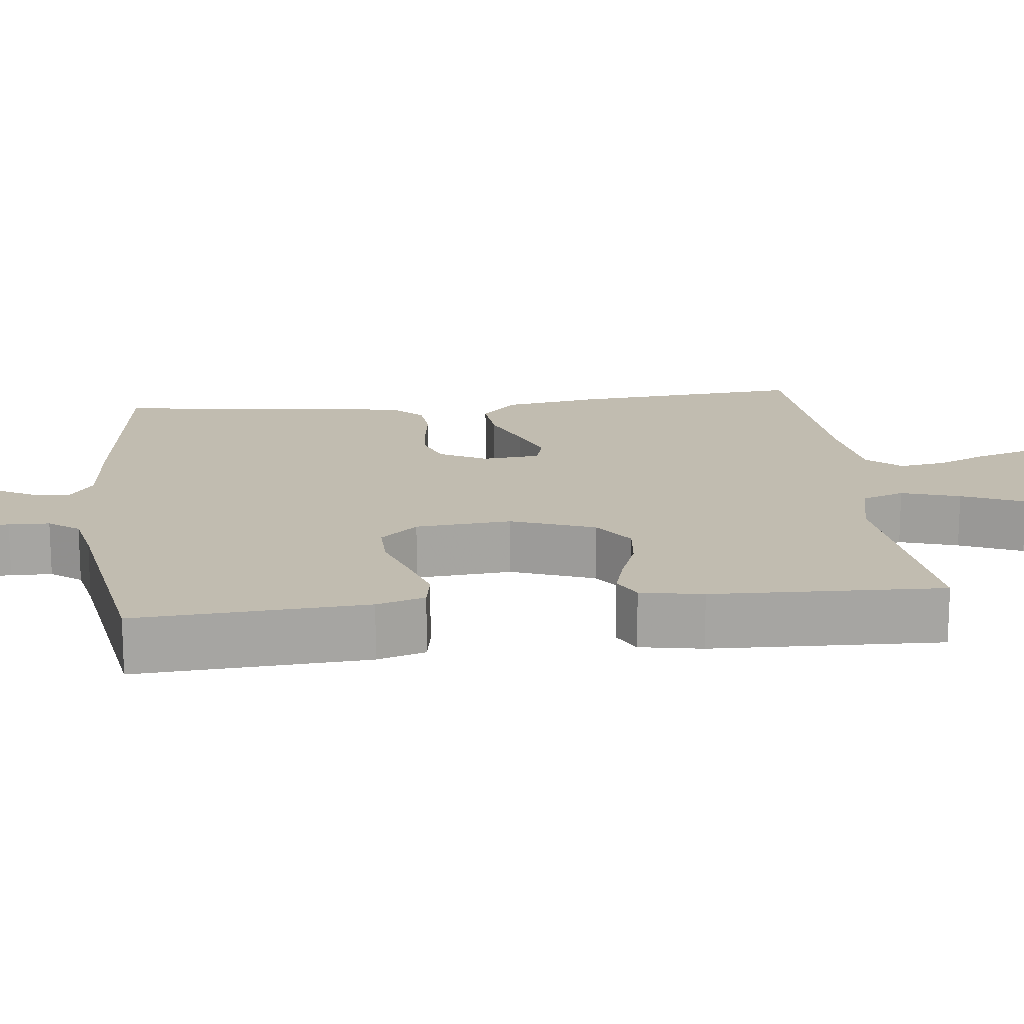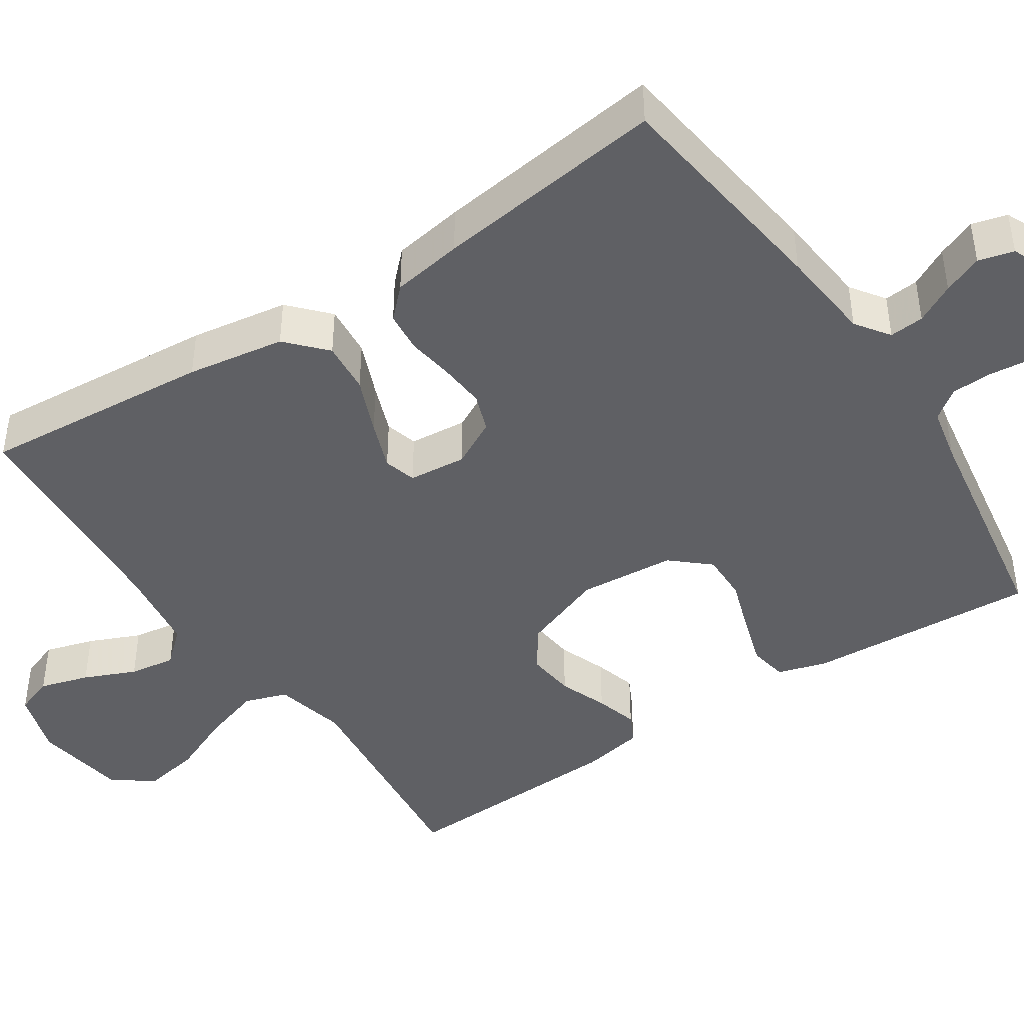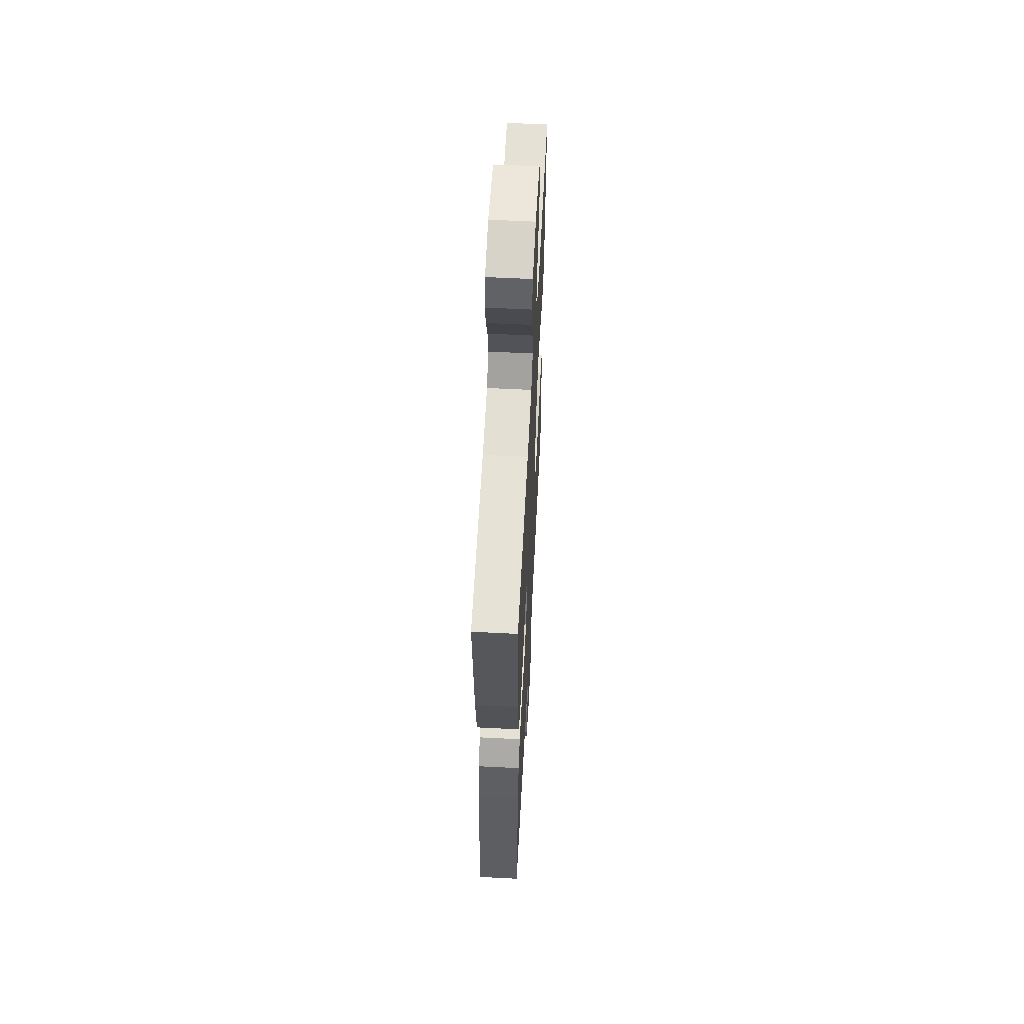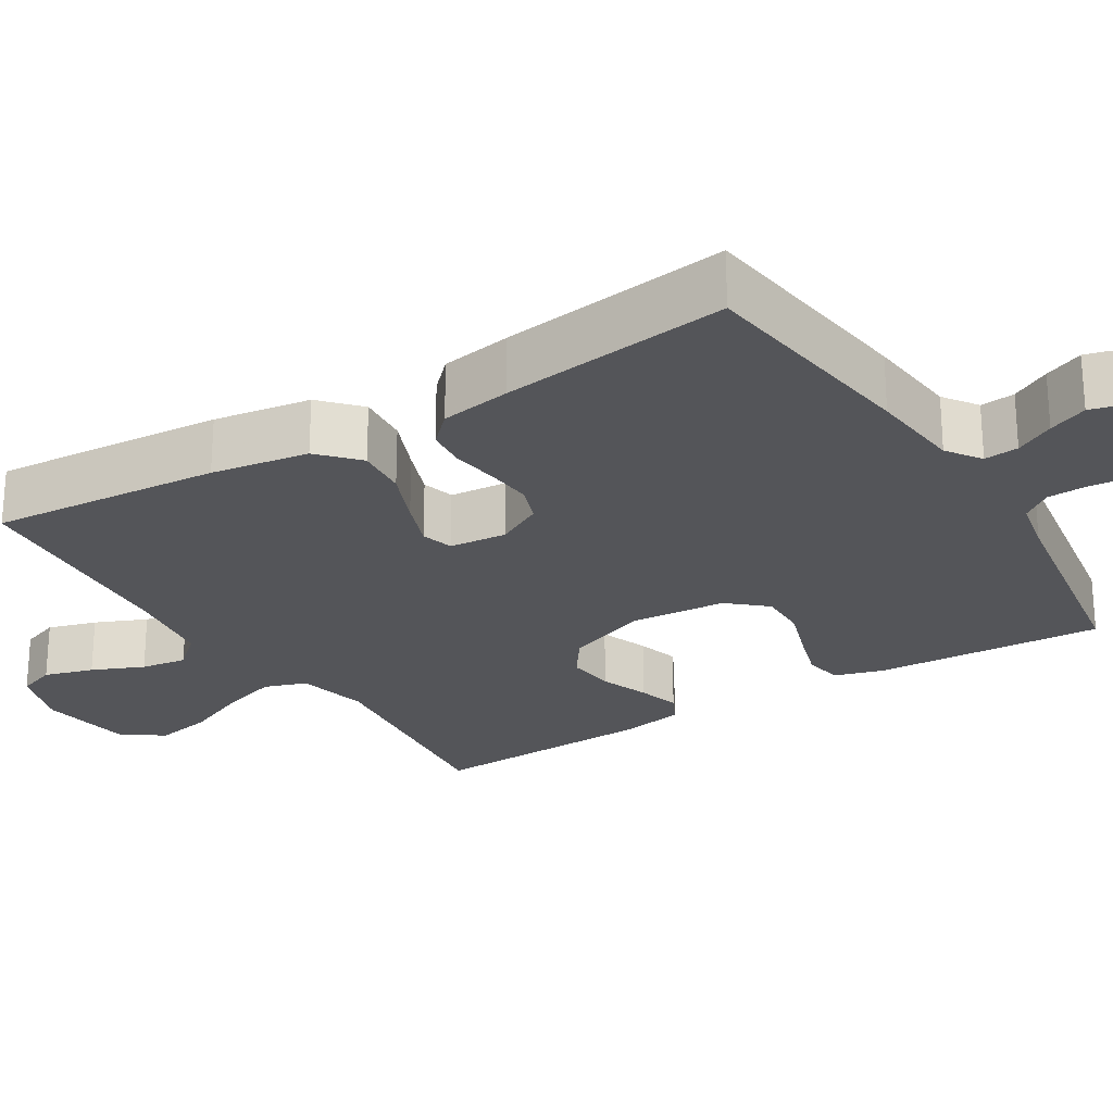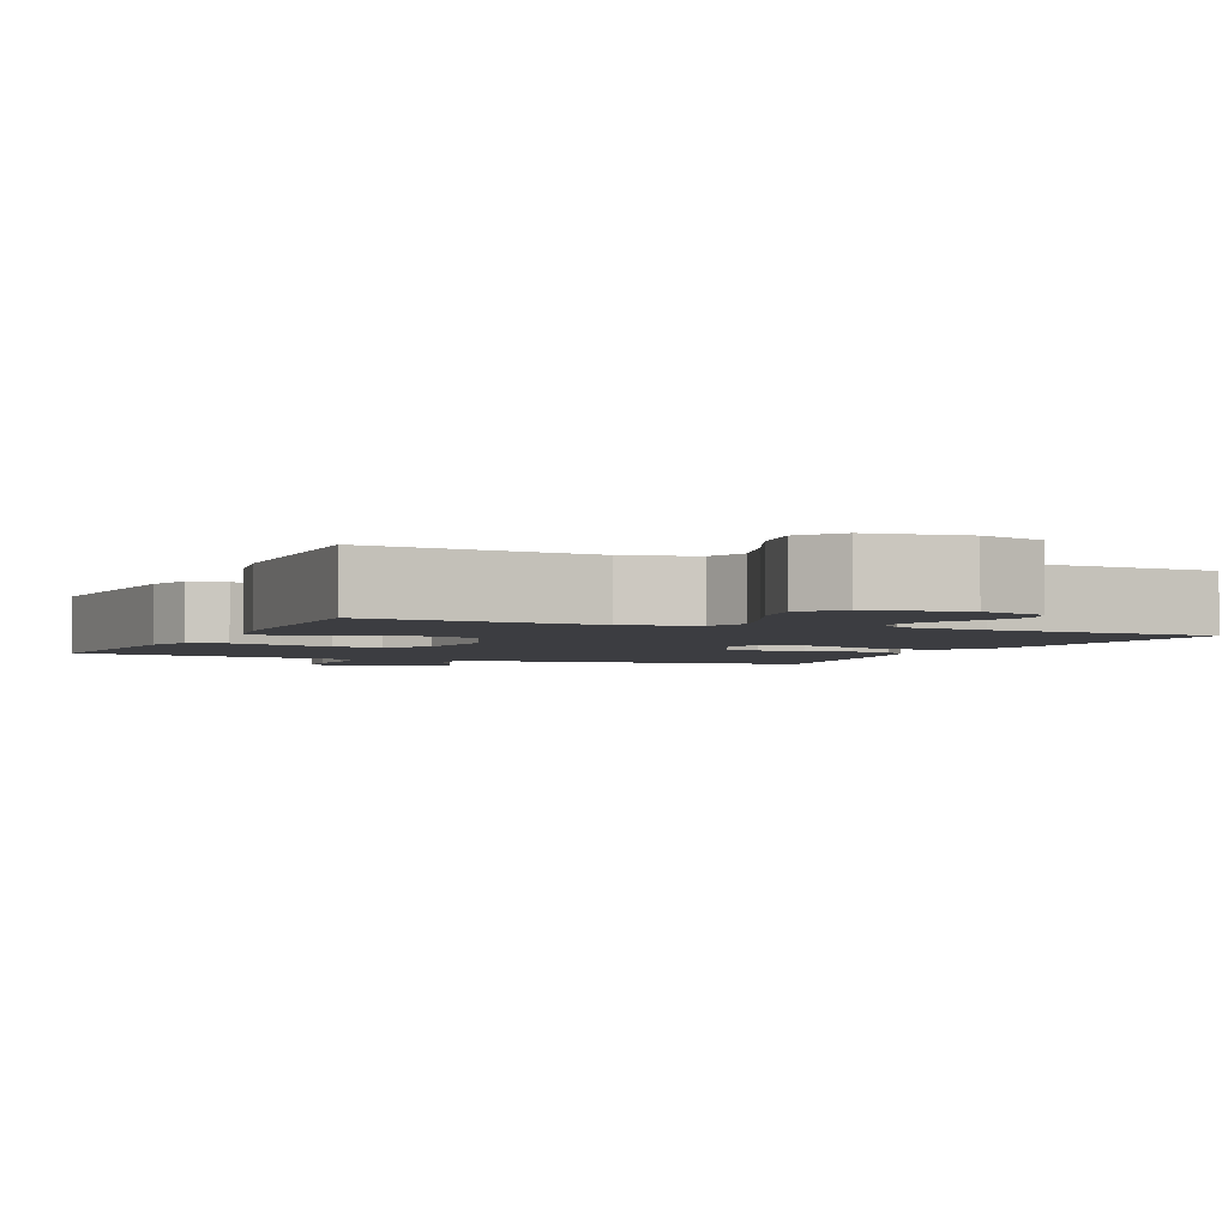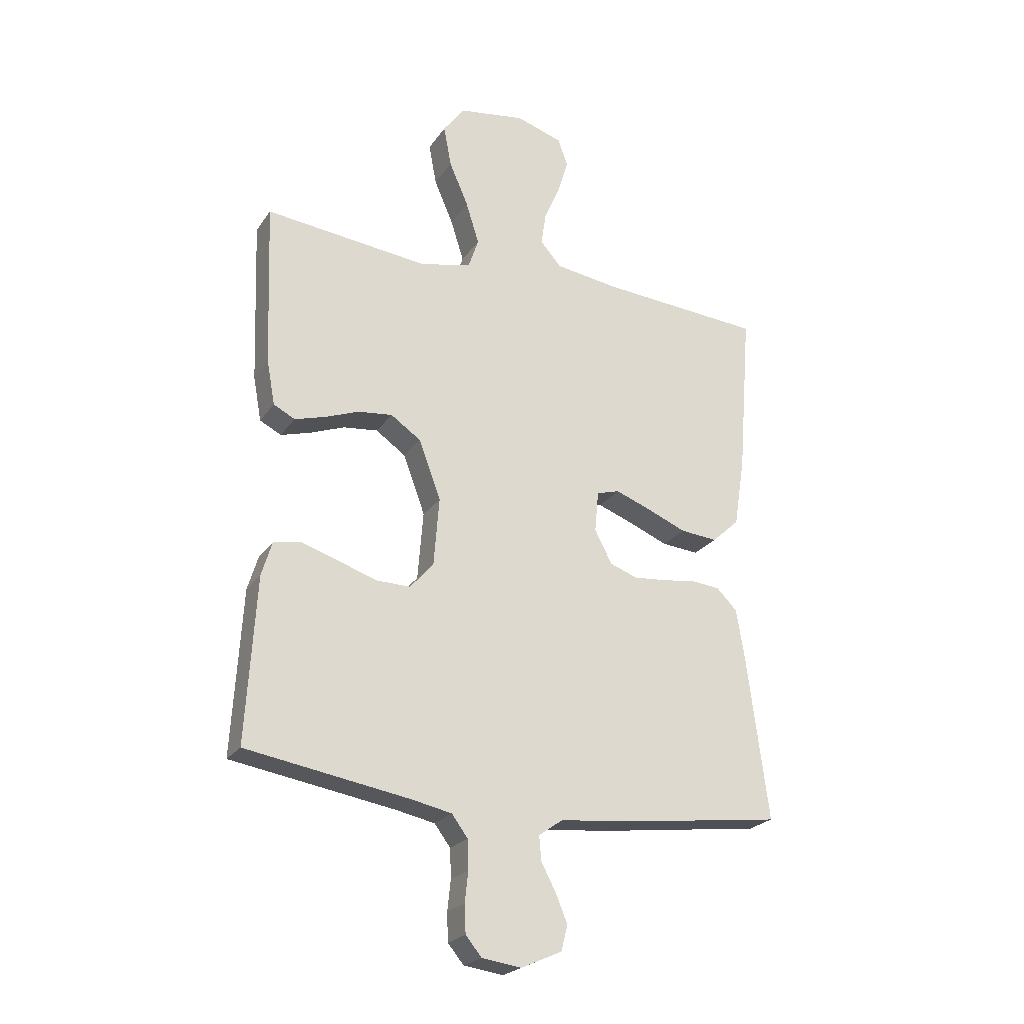
<metadata>
{"format":"obj","ext":"obj","renderer":"f3d","projection":"perspective","resolution":1024,"background":"white","views":[{"elev":16.6,"azim":-96.6,"up":"+Y"},{"elev":-43.8,"azim":123.6,"up":"+Y"},{"elev":58.9,"azim":93.0,"up":"+Z"},{"elev":-24.7,"azim":121.8,"up":"+Y"},{"elev":-2.8,"azim":-23.9,"up":"+Y"},{"elev":-23.6,"azim":-25.9,"up":"+Z"}]}
</metadata>
<code>
v 0.5 0.07 0.5
v 0.476 0.07 0.2
v 0.456 0.07 0.073
v 0.406 0.07 0.027
v 0.338 0.07 0.033
v 0.265 0.07 0.063
v 0.201 0.07 0.087
v 0.159 0.07 0.075
v 0.152 0.07 0
v 0.184 0.07 -0.061
v 0.234 0.07 -0.079
v 0.294 0.07 -0.074
v 0.355 0.07 -0.065
v 0.408 0.07 -0.07
v 0.446 0.07 -0.108
v 0.461 0.07 -0.2
v 0.5 0.07 -0.5
v 0.2 0.07 -0.539
v 0.078 0.07 -0.551
v 0.034 0.07 -0.582
v 0.038 0.07 -0.627
v 0.065 0.07 -0.678
v 0.086 0.07 -0.729
v 0.074 0.07 -0.775
v 0 0.07 -0.808
v -0.072 0.07 -0.798
v -0.101 0.07 -0.763
v -0.103 0.07 -0.712
v -0.097 0.07 -0.656
v -0.099 0.07 -0.603
v -0.128 0.07 -0.564
v -0.2 0.07 -0.549
v -0.5 0.07 -0.5
v -0.482 0.07 -0.2
v -0.463 0.07 -0.137
v -0.413 0.07 -0.128
v -0.346 0.07 -0.149
v -0.275 0.07 -0.173
v -0.212 0.07 -0.174
v -0.169 0.07 -0.125
v -0.159 0.07 0
v -0.199 0.07 0.108
v -0.254 0.07 0.146
v -0.317 0.07 0.139
v -0.38 0.07 0.115
v -0.435 0.07 0.099
v -0.474 0.07 0.119
v -0.489 0.07 0.2
v -0.5 0.07 0.5
v -0.2 0.07 0.468
v -0.107 0.07 0.49
v -0.088 0.07 0.545
v -0.112 0.07 0.621
v -0.147 0.07 0.702
v -0.161 0.07 0.777
v -0.122 0.07 0.83
v 0 0.07 0.849
v 0.085 0.07 0.822
v 0.103 0.07 0.772
v 0.084 0.07 0.708
v 0.055 0.07 0.641
v 0.046 0.07 0.581
v 0.085 0.07 0.537
v 0.2 0.07 0.521
v 0.5 0 0.5
v 0.476 0 0.2
v 0.456 0 0.073
v 0.406 0 0.027
v 0.338 0 0.033
v 0.265 0 0.063
v 0.201 0 0.087
v 0.159 0 0.075
v 0.152 0 0
v 0.184 0 -0.061
v 0.234 0 -0.079
v 0.294 0 -0.074
v 0.355 0 -0.065
v 0.408 0 -0.07
v 0.446 0 -0.108
v 0.461 0 -0.2
v 0.5 0 -0.5
v 0.2 0 -0.539
v 0.078 0 -0.551
v 0.034 0 -0.582
v 0.038 0 -0.627
v 0.065 0 -0.678
v 0.086 0 -0.729
v 0.074 0 -0.775
v 0 0 -0.808
v -0.072 0 -0.798
v -0.101 0 -0.763
v -0.103 0 -0.712
v -0.097 0 -0.656
v -0.099 0 -0.603
v -0.128 0 -0.564
v -0.2 0 -0.549
v -0.5 0 -0.5
v -0.482 0 -0.2
v -0.463 0 -0.137
v -0.413 0 -0.128
v -0.346 0 -0.149
v -0.275 0 -0.173
v -0.212 0 -0.174
v -0.169 0 -0.125
v -0.159 0 0
v -0.199 0 0.108
v -0.254 0 0.146
v -0.317 0 0.139
v -0.38 0 0.115
v -0.435 0 0.099
v -0.474 0 0.119
v -0.489 0 0.2
v -0.5 0 0.5
v -0.2 0 0.468
v -0.107 0 0.49
v -0.088 0 0.545
v -0.112 0 0.621
v -0.147 0 0.702
v -0.161 0 0.777
v -0.122 0 0.83
v 0 0 0.849
v 0.085 0 0.822
v 0.103 0 0.772
v 0.084 0 0.708
v 0.055 0 0.641
v 0.046 0 0.581
v 0.085 0 0.537
v 0.2 0 0.521
f 59 60 61
f 58 59 61
f 57 58 61
f 56 57 61
f 55 56 61
f 54 55 61
f 53 54 61
f 52 53 61 62
f 51 52 62 63
f 48 49 50
f 47 48 50
f 46 47 50
f 45 46 50
f 44 45 50
f 43 44 50 51
f 51 63 64
f 43 51 64
f 42 43 64
f 36 37 38
f 35 36 38
f 34 35 38
f 33 34 38
f 32 33 38
f 31 32 38 39
f 30 31 39 40
f 27 28 29
f 26 27 29
f 25 26 29
f 24 25 29
f 23 24 29
f 22 23 29
f 21 22 29
f 20 21 29 30
f 30 40 41
f 20 30 41
f 19 20 41
f 17 18 19
f 16 17 19
f 15 16 19
f 14 15 19
f 13 14 19
f 12 13 19
f 4 5 6
f 3 4 6
f 2 3 6
f 1 2 6
f 64 1 6
f 64 6 7
f 42 64 7 8
f 41 42 8 9
f 19 41 9 10
f 11 12 19
f 10 11 19
f 125 124 123
f 125 123 122
f 125 122 121
f 125 121 120
f 125 120 119
f 125 119 118
f 125 118 117
f 126 125 117 116
f 127 126 116 115
f 114 113 112
f 114 112 111
f 114 111 110
f 114 110 109
f 114 109 108
f 115 114 108 107
f 128 127 115
f 128 115 107
f 128 107 106
f 102 101 100
f 102 100 99
f 102 99 98
f 102 98 97
f 102 97 96
f 103 102 96 95
f 104 103 95 94
f 93 92 91
f 93 91 90
f 93 90 89
f 93 89 88
f 93 88 87
f 93 87 86
f 93 86 85
f 94 93 85 84
f 105 104 94
f 105 94 84
f 105 84 83
f 83 82 81
f 83 81 80
f 83 80 79
f 83 79 78
f 83 78 77
f 83 77 76
f 70 69 68
f 70 68 67
f 70 67 66
f 70 66 65
f 70 65 128
f 71 70 128
f 72 71 128 106
f 73 72 106 105
f 74 73 105 83
f 83 76 75
f 83 75 74
f 1 65 66 2
f 2 66 67 3
f 3 67 68 4
f 4 68 69 5
f 5 69 70 6
f 6 70 71 7
f 7 71 72 8
f 8 72 73 9
f 9 73 74 10
f 10 74 75 11
f 11 75 76 12
f 12 76 77 13
f 13 77 78 14
f 14 78 79 15
f 15 79 80 16
f 16 80 81 17
f 17 81 82 18
f 18 82 83 19
f 19 83 84 20
f 20 84 85 21
f 21 85 86 22
f 22 86 87 23
f 23 87 88 24
f 24 88 89 25
f 25 89 90 26
f 26 90 91 27
f 27 91 92 28
f 28 92 93 29
f 29 93 94 30
f 30 94 95 31
f 31 95 96 32
f 32 96 97 33
f 33 97 98 34
f 34 98 99 35
f 35 99 100 36
f 36 100 101 37
f 37 101 102 38
f 38 102 103 39
f 39 103 104 40
f 40 104 105 41
f 41 105 106 42
f 42 106 107 43
f 43 107 108 44
f 44 108 109 45
f 45 109 110 46
f 46 110 111 47
f 47 111 112 48
f 48 112 113 49
f 49 113 114 50
f 50 114 115 51
f 51 115 116 52
f 52 116 117 53
f 53 117 118 54
f 54 118 119 55
f 55 119 120 56
f 56 120 121 57
f 57 121 122 58
f 58 122 123 59
f 59 123 124 60
f 60 124 125 61
f 61 125 126 62
f 62 126 127 63
f 63 127 128 64
f 64 128 65 1

</code>
